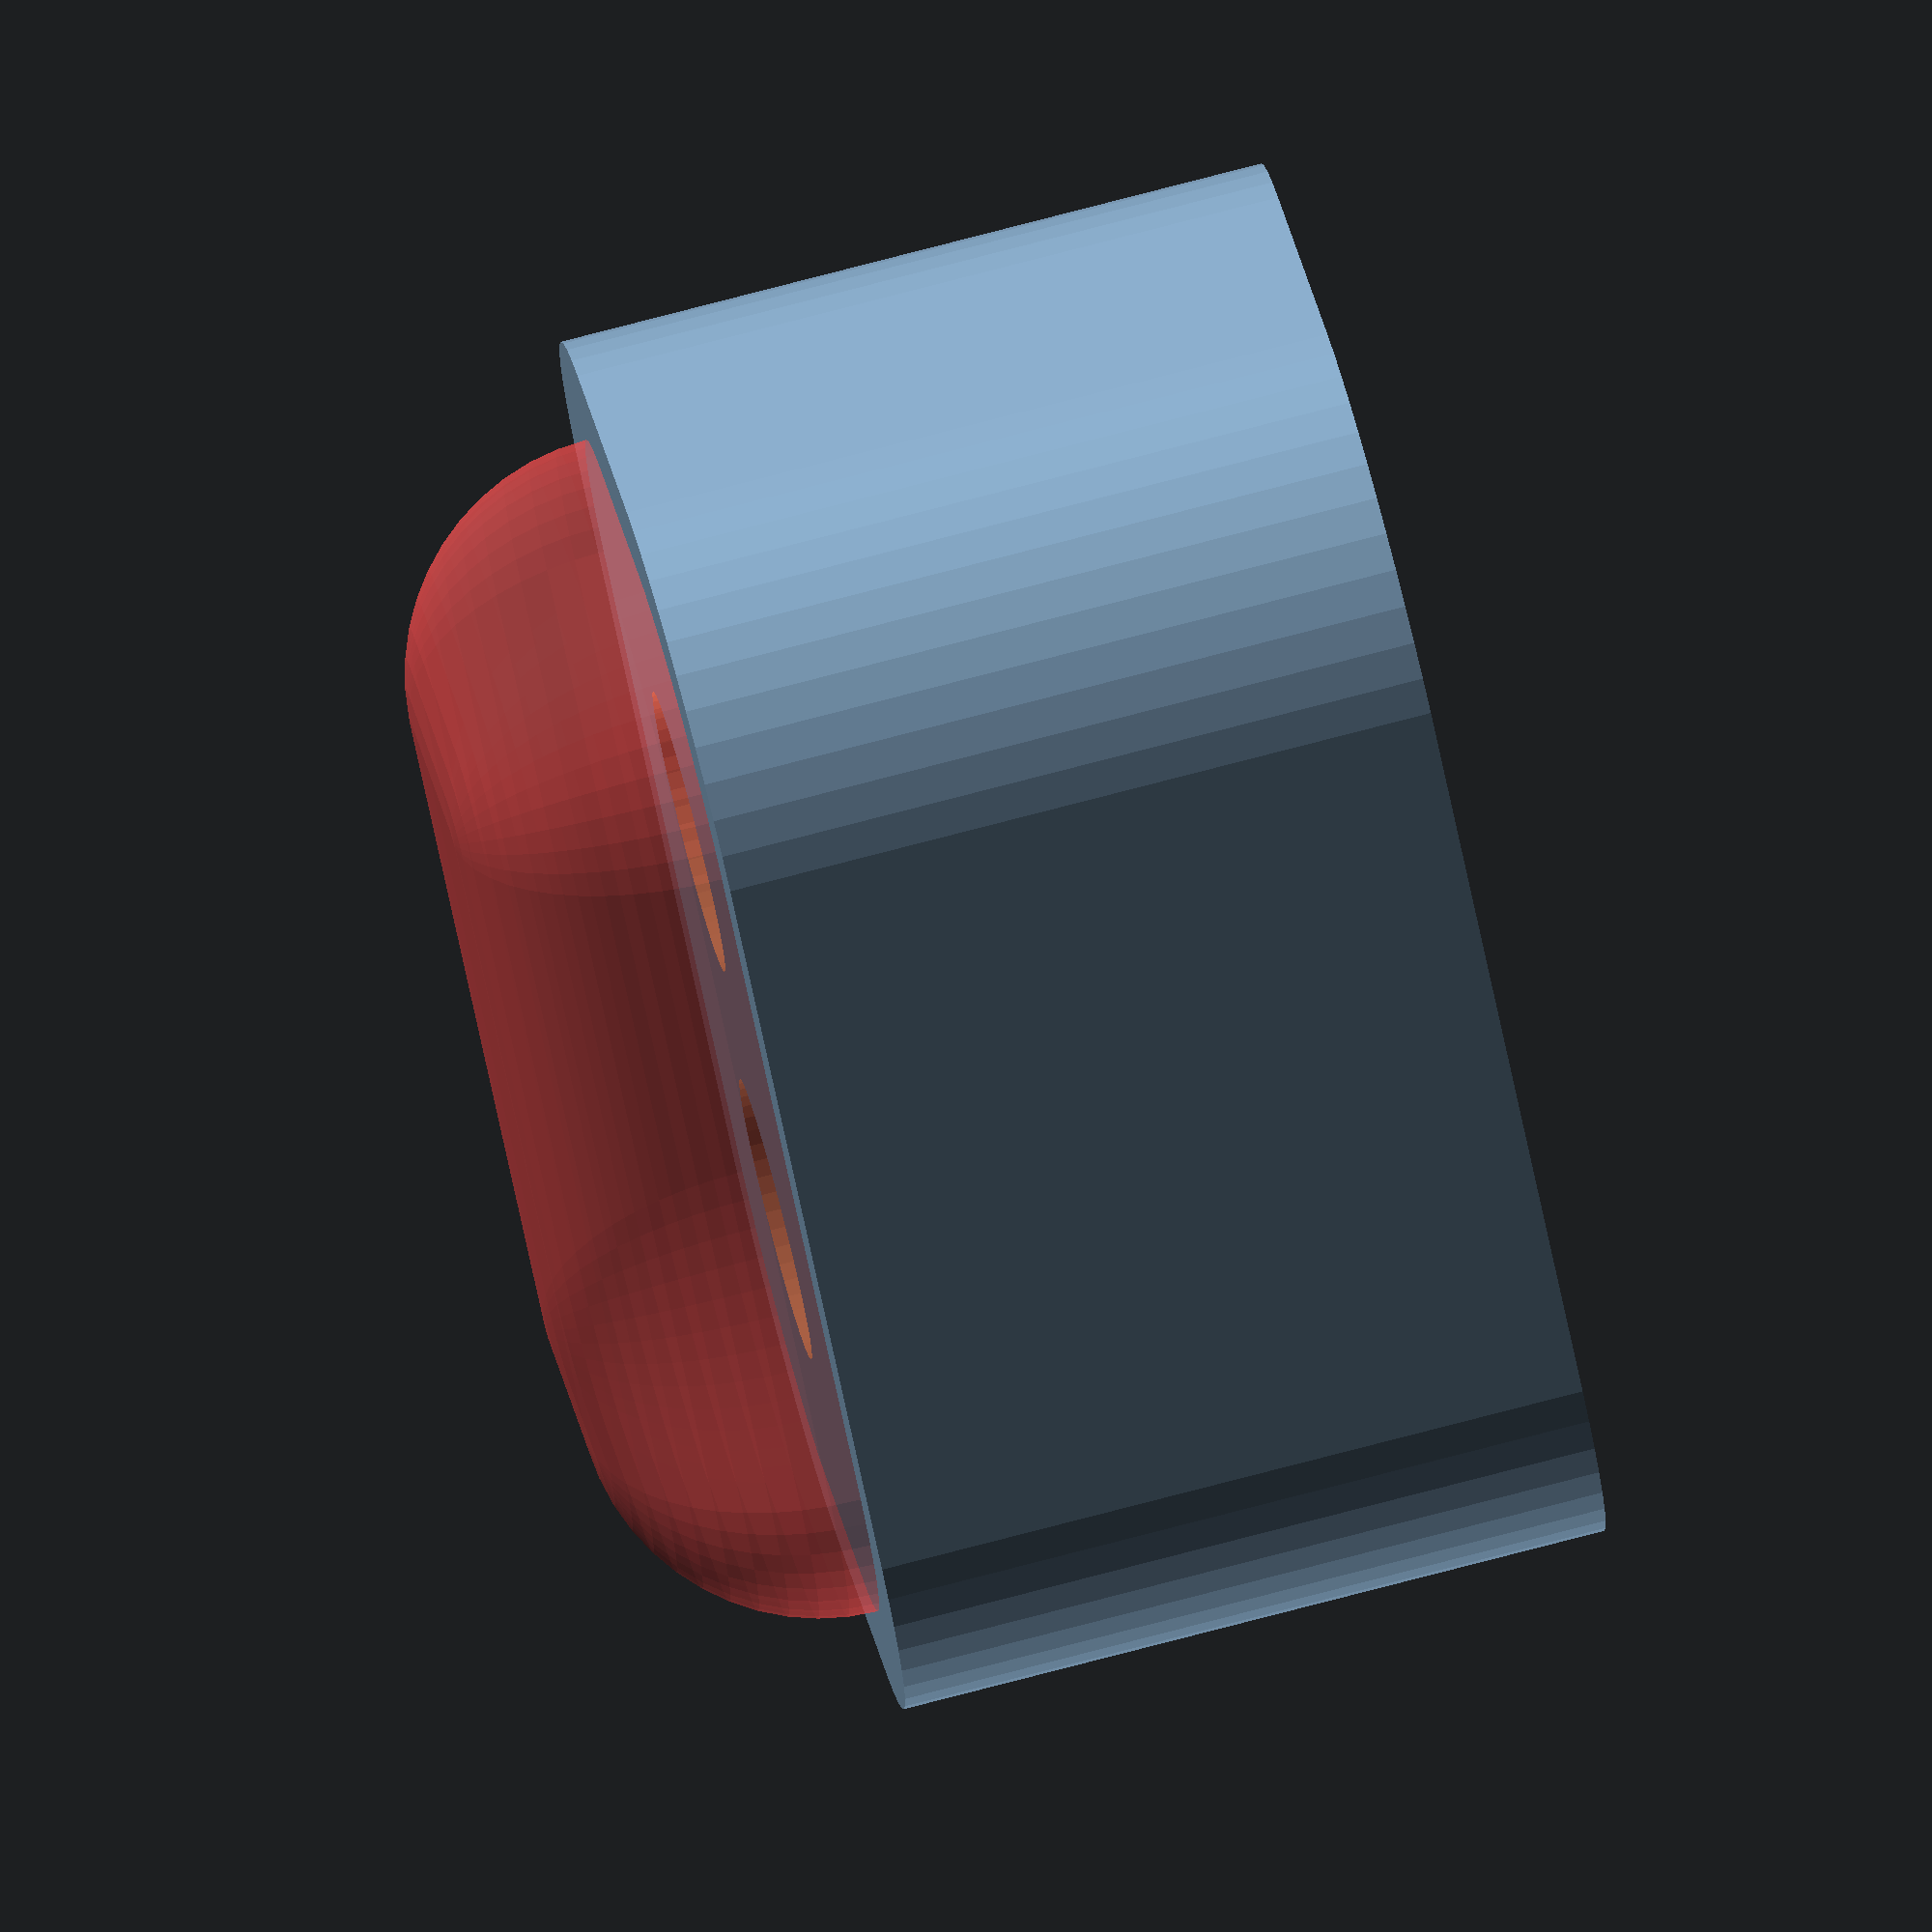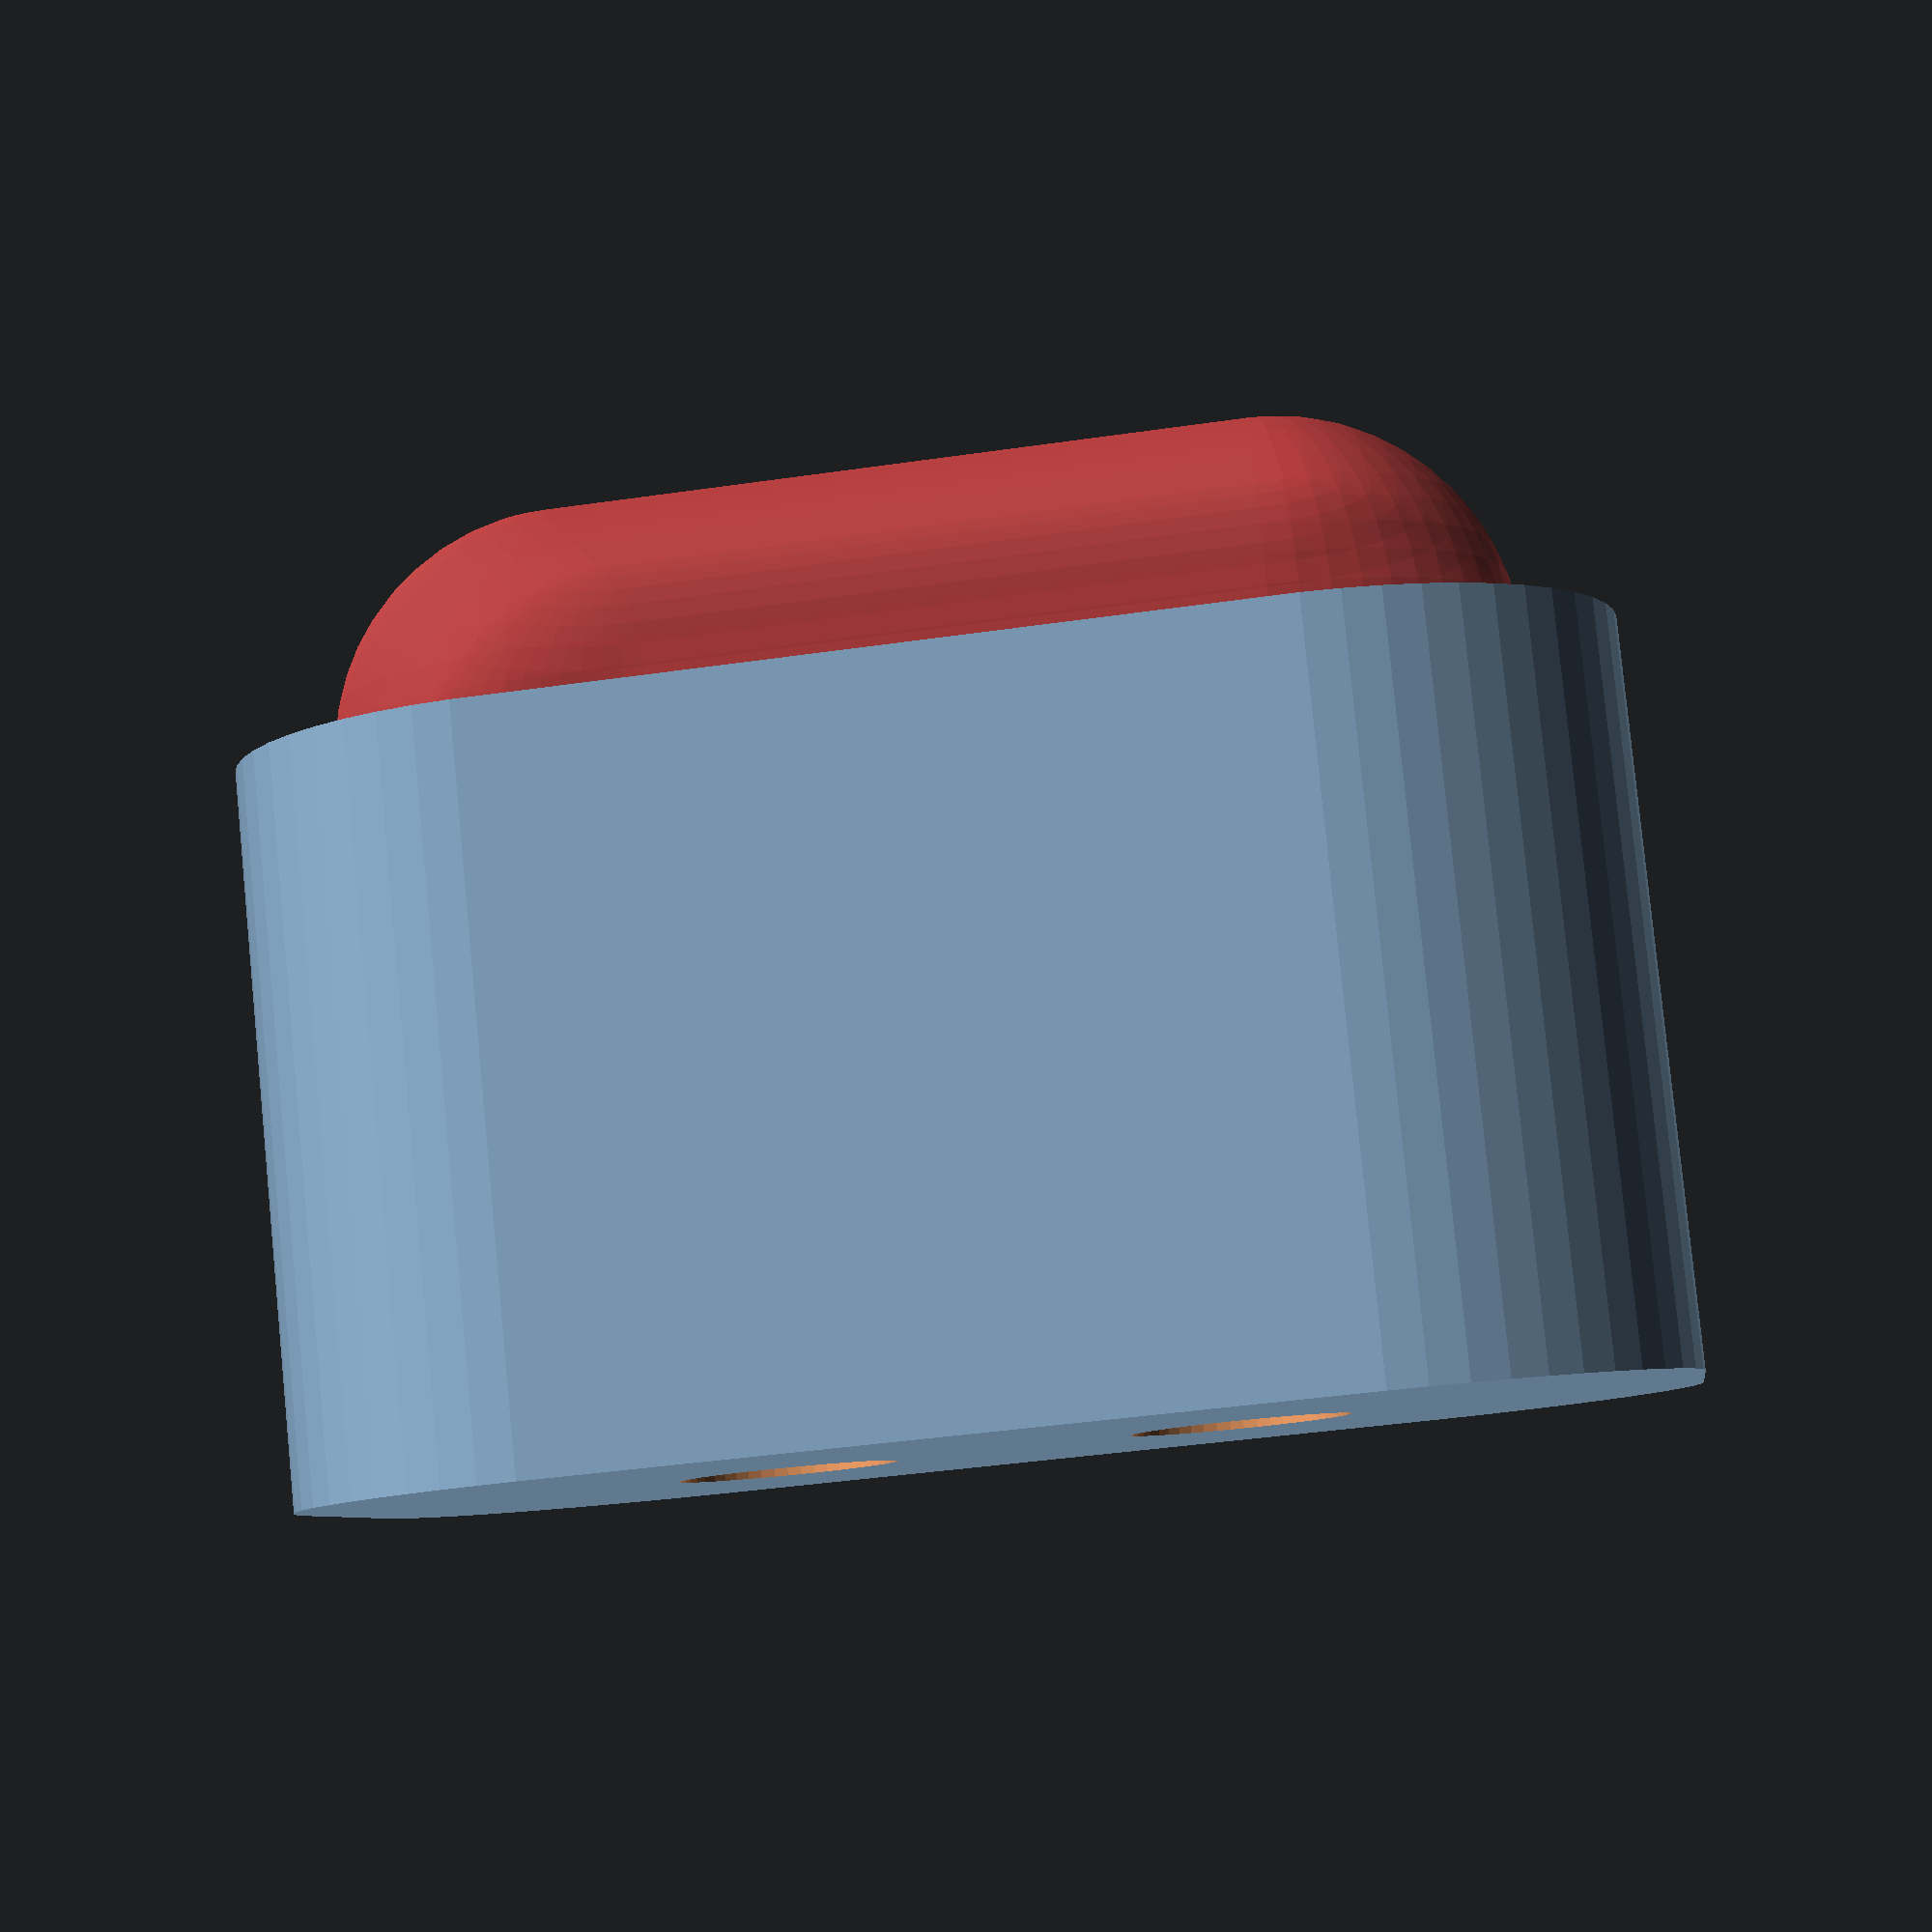
<openscad>
$fn = 50;


difference() {
	union() {
		hull() {
			translate(v = [-6.2500000000, 2.5000000000, 0]) {
				cylinder(h = 12, r = 5);
			}
			translate(v = [6.2500000000, 2.5000000000, 0]) {
				cylinder(h = 12, r = 5);
			}
			translate(v = [-6.2500000000, -2.5000000000, 0]) {
				cylinder(h = 12, r = 5);
			}
			translate(v = [6.2500000000, -2.5000000000, 0]) {
				cylinder(h = 12, r = 5);
			}
		}
	}
	union() {
		translate(v = [-3.7500000000, 0.0000000000, 2]) {
			rotate(a = [0, 0, 0]) {
				difference() {
					union() {
						translate(v = [0, 0, -1.7000000000]) {
							cylinder(h = 1.7000000000, r1 = 1.5000000000, r2 = 2.4000000000);
						}
						cylinder(h = 250, r = 2.4000000000);
						translate(v = [0, 0, -6.0000000000]) {
							cylinder(h = 6, r = 1.5000000000);
						}
						translate(v = [0, 0, -6.0000000000]) {
							cylinder(h = 6, r = 1.8000000000);
						}
						translate(v = [0, 0, -6.0000000000]) {
							cylinder(h = 6, r = 1.5000000000);
						}
					}
					union();
				}
			}
		}
		translate(v = [3.7500000000, 0.0000000000, 2]) {
			rotate(a = [0, 0, 0]) {
				difference() {
					union() {
						translate(v = [0, 0, -1.7000000000]) {
							cylinder(h = 1.7000000000, r1 = 1.5000000000, r2 = 2.4000000000);
						}
						cylinder(h = 250, r = 2.4000000000);
						translate(v = [0, 0, -6.0000000000]) {
							cylinder(h = 6, r = 1.5000000000);
						}
						translate(v = [0, 0, -6.0000000000]) {
							cylinder(h = 6, r = 1.8000000000);
						}
						translate(v = [0, 0, -6.0000000000]) {
							cylinder(h = 6, r = 1.5000000000);
						}
					}
					union();
				}
			}
		}
		translate(v = [-3.7500000000, 0.0000000000, 2]) {
			rotate(a = [0, 0, 0]) {
				difference() {
					union() {
						translate(v = [0, 0, -1.7000000000]) {
							cylinder(h = 1.7000000000, r1 = 1.5000000000, r2 = 2.4000000000);
						}
						cylinder(h = 250, r = 2.4000000000);
						translate(v = [0, 0, -6.0000000000]) {
							cylinder(h = 6, r = 1.5000000000);
						}
						translate(v = [0, 0, -6.0000000000]) {
							cylinder(h = 6, r = 1.8000000000);
						}
						translate(v = [0, 0, -6.0000000000]) {
							cylinder(h = 6, r = 1.5000000000);
						}
					}
					union();
				}
			}
		}
		translate(v = [3.7500000000, 0.0000000000, 2]) {
			rotate(a = [0, 0, 0]) {
				difference() {
					union() {
						translate(v = [0, 0, -1.7000000000]) {
							cylinder(h = 1.7000000000, r1 = 1.5000000000, r2 = 2.4000000000);
						}
						cylinder(h = 250, r = 2.4000000000);
						translate(v = [0, 0, -6.0000000000]) {
							cylinder(h = 6, r = 1.5000000000);
						}
						translate(v = [0, 0, -6.0000000000]) {
							cylinder(h = 6, r = 1.8000000000);
						}
						translate(v = [0, 0, -6.0000000000]) {
							cylinder(h = 6, r = 1.5000000000);
						}
					}
					union();
				}
			}
		}
		translate(v = [0, 0, 3]) {
			#hull() {
				union() {
					translate(v = [-5.7500000000, 2.0000000000, 4]) {
						cylinder(h = 5, r = 4);
					}
					translate(v = [-5.7500000000, 2.0000000000, 4]) {
						sphere(r = 4);
					}
					translate(v = [-5.7500000000, 2.0000000000, 9]) {
						sphere(r = 4);
					}
				}
				union() {
					translate(v = [5.7500000000, 2.0000000000, 4]) {
						cylinder(h = 5, r = 4);
					}
					translate(v = [5.7500000000, 2.0000000000, 4]) {
						sphere(r = 4);
					}
					translate(v = [5.7500000000, 2.0000000000, 9]) {
						sphere(r = 4);
					}
				}
				union() {
					translate(v = [-5.7500000000, -2.0000000000, 4]) {
						cylinder(h = 5, r = 4);
					}
					translate(v = [-5.7500000000, -2.0000000000, 4]) {
						sphere(r = 4);
					}
					translate(v = [-5.7500000000, -2.0000000000, 9]) {
						sphere(r = 4);
					}
				}
				union() {
					translate(v = [5.7500000000, -2.0000000000, 4]) {
						cylinder(h = 5, r = 4);
					}
					translate(v = [5.7500000000, -2.0000000000, 4]) {
						sphere(r = 4);
					}
					translate(v = [5.7500000000, -2.0000000000, 9]) {
						sphere(r = 4);
					}
				}
			}
		}
	}
}
</openscad>
<views>
elev=282.2 azim=220.5 roll=75.4 proj=o view=wireframe
elev=277.8 azim=8.3 roll=174.4 proj=p view=solid
</views>
